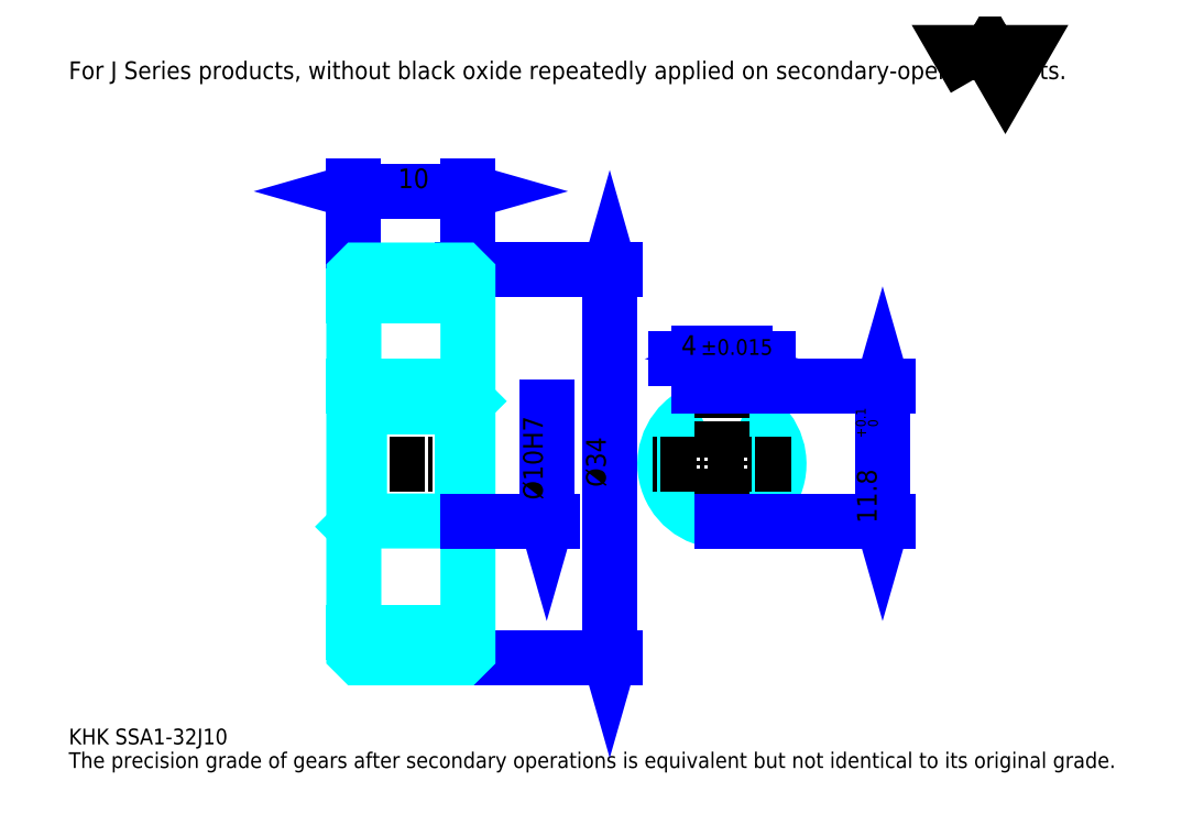
<metadata>
{"format":"dxf","ext":"dxf","renderer":"ezdxf+matplotlib","layout":"modelspace","background":"white","min_lineweight":24,"dpi":150}
</metadata>
<code>
0
SECTION
2
ENTITIES
0
TEXT
8
0
10
3.451
20
3.796
40
1.38
41
1
1
KHK SSA1-32J10
7
KANJI
50
0
51
0
0
TEXT
8
0
10
3.451
20
1.726
40
1.38
41
1
1
The precision grade of gears after secondary operations is equivalent but not identical to its original grade.
7
KANJI
50
0
51
0
0
TEXT
8
0
10
3.451
20
62.12
40
1.553
41
1
1
For J Series products, without black oxide repeatedly applied on secondary-operated parts.
7
KANJI
50
0
51
0
0
POLYLINE
8
0
66
     1
70
     2
0
VERTEX
8
0
10
82.83
20
62.12
0
VERTEX
8
0
10
81.48
20
64.45
0
VERTEX
8
0
10
86.86
20
64.45
0
VERTEX
8
0
10
85.52
20
62.12
0
VERTEX
8
0
10
84.17
20
64.45
0
VERTEX
8
0
10
82.83
20
62.12
0
SEQEND
0
LINE
8
0
10
50.85
20
45.38
11
50.85
21
11.38
0
POLYLINE
8
0
66
     1
70
     2
0
VERTEX
8
0
10
51.2
20
44.17
0
VERTEX
8
0
10
50.85
20
45.38
0
VERTEX
8
0
10
50.51
20
44.17
0
SEQEND
0
POLYLINE
8
0
66
     1
70
     2
0
VERTEX
8
0
10
50.51
20
12.59
0
VERTEX
8
0
10
50.85
20
11.38
0
VERTEX
8
0
10
51.2
20
12.59
0
SEQEND
0
LINE
8
0
10
38.43
20
45.38
11
51.37
21
45.38
0
LINE
8
0
10
38.43
20
11.38
11
51.37
21
11.38
0
TEXT
8
0
10
50.51
20
26.35
40
1.726
41
1
1
%%c34
7
KANJI
50
90
51
0
0
LINE
8
0
10
28.43
20
52.28
11
38.43
21
52.28
0
POLYLINE
8
0
66
     1
70
     2
0
VERTEX
8
0
10
29.63
20
52.63
0
VERTEX
8
0
10
28.43
20
52.28
0
VERTEX
8
0
10
29.63
20
51.94
0
SEQEND
0
POLYLINE
8
0
66
     1
70
     2
0
VERTEX
8
0
10
37.22
20
51.94
0
VERTEX
8
0
10
38.43
20
52.28
0
VERTEX
8
0
10
37.22
20
52.63
0
SEQEND
0
LINE
8
0
10
28.43
20
45.38
11
28.43
21
52.8
0
LINE
8
0
10
38.43
20
45.38
11
38.43
21
52.8
0
TEXT
8
0
10
32.31
20
52.56
40
1.726
41
1
1
10
7
KANJI
50
0
51
0
0
LINE
8
DASHDOT
10
27.39
20
44.38
11
39.46
21
44.38
0
LINE
8
DASHDOT
10
27.39
20
12.38
11
39.46
21
12.38
0
LINE
8
DASHDOT
10
27.39
20
28.38
11
39.46
21
28.38
0
LINE
8
0
10
37.93
20
11.38
11
38.43
21
11.38
0
LINE
8
0
10
37.93
20
45.38
11
38.43
21
45.38
0
LINE
8
0
10
38.43
20
44.88
11
38.43
21
45.38
0
LINE
8
0
10
28.43
20
44.88
11
28.43
21
45.38
0
LINE
8
0
10
28.43
20
43.13
11
38.43
21
43.13
0
LINE
8
0
10
28.43
20
13.63
11
38.43
21
13.63
0
LINE
8
0
10
38.43
20
33.88
11
37.93
21
33.38
0
LINE
8
0
10
38.43
20
22.88
11
37.93
21
23.38
0
LINE
8
0
10
28.43
20
22.88
11
28.93
21
23.38
0
POLYLINE
8
0
66
     1
70
     2
0
VERTEX
8
0
10
28.43
20
22.88
0
VERTEX
8
0
10
28.43
20
11.88
0
VERTEX
8
0
10
28.93
20
11.38
0
VERTEX
8
0
10
37.93
20
11.38
0
VERTEX
8
0
10
38.43
20
11.88
0
VERTEX
8
0
10
38.43
20
44.88
0
VERTEX
8
0
10
37.93
20
45.38
0
VERTEX
8
0
10
28.93
20
45.38
0
VERTEX
8
0
10
28.43
20
44.88
0
VERTEX
8
0
10
28.43
20
22.88
0
SEQEND
0
POLYLINE
8
0
66
     1
70
     2
0
VERTEX
8
0
10
28.43
20
33.88
0
VERTEX
8
0
10
28.93
20
33.38
0
VERTEX
8
0
10
28.93
20
23.38
0
VERTEX
8
0
10
37.93
20
23.38
0
VERTEX
8
0
10
37.93
20
33.38
0
VERTEX
8
0
10
28.93
20
33.38
0
SEQEND
0
ARC
8
0
10
60.68
20
28.38
40
5
50
113.6
51
66.42
0
POLYLINE
8
0
66
     1
70
     2
0
VERTEX
8
0
10
62.68
20
32.96
0
VERTEX
8
0
10
62.68
20
35.18
0
VERTEX
8
0
10
58.68
20
35.18
0
VERTEX
8
0
10
58.68
20
32.96
0
SEQEND
0
LINE
8
0
10
28.43
20
35.18
11
38.43
21
35.18
0
LINE
8
DASHDOT
10
60.68
20
36.22
11
60.68
21
22.35
0
LINE
8
DASHDOT
10
66.72
20
28.38
11
54.65
21
28.38
0
LINE
8
0
10
64.75
20
37.6
11
56.61
21
37.6
0
POLYLINE
8
0
66
     1
70
     2
0
VERTEX
8
0
10
57.47
20
37.25
0
VERTEX
8
0
10
58.68
20
37.6
0
VERTEX
8
0
10
57.47
20
37.94
0
SEQEND
0
POLYLINE
8
0
66
     1
70
     2
0
VERTEX
8
0
10
63.89
20
37.94
0
VERTEX
8
0
10
62.68
20
37.6
0
VERTEX
8
0
10
63.89
20
37.25
0
SEQEND
0
LINE
8
0
10
58.68
20
35.18
11
58.68
21
38.12
0
LINE
8
0
10
62.68
20
35.18
11
62.68
21
38.12
0
TEXT
8
0
10
57.12
20
37.94
40
1.726
41
1
1
4
7
KANJI
50
0
51
0
0
TEXT
8
0
10
58.83
20
37.94
40
1.38
41
1
1
%%p0.015
7
KANJI
50
0
51
0
0
LINE
8
0
10
74.76
20
35.18
11
74.76
21
23.38
0
POLYLINE
8
0
66
     1
70
     2
0
VERTEX
8
0
10
75.11
20
33.97
0
VERTEX
8
0
10
74.76
20
35.18
0
VERTEX
8
0
10
74.42
20
33.97
0
SEQEND
0
POLYLINE
8
0
66
     1
70
     2
0
VERTEX
8
0
10
74.42
20
24.59
0
VERTEX
8
0
10
74.76
20
23.38
0
VERTEX
8
0
10
75.11
20
24.59
0
SEQEND
0
LINE
8
0
10
62.68
20
35.18
11
75.28
21
35.18
0
LINE
8
0
10
60.68
20
23.38
11
75.28
21
23.38
0
TEXT
8
0
10
74.24
20
23.18
40
1.726
41
1
1
11.8
7
KANJI
50
90
51
0
0
TEXT
8
0
10
74.35
20
30.65
40
0.8628
41
1
1

7
KANJI
50
90
51
0
0
TEXT
8
0
10
73.28
20
30.65
40
0.8628
41
1
1
+
7
KANJI
50
90
51
0
0
TEXT
8
0
10
74.35
20
31.62
40
0.8628
41
1
1
0
7
KANJI
50
90
51
0
0
TEXT
8
0
10
73.28
20
31.62
40
0.8628
41
1
1
0.1
7
KANJI
50
90
51
0
0
LINE
8
0
10
45.33
20
33.38
11
45.33
21
23.38
0
POLYLINE
8
0
66
     1
70
     2
0
VERTEX
8
0
10
44.98
20
24.59
0
VERTEX
8
0
10
45.33
20
23.38
0
VERTEX
8
0
10
45.67
20
24.59
0
SEQEND
0
LINE
8
0
10
38.43
20
23.38
11
45.85
21
23.38
0
TEXT
8
0
10
44.98
20
25.23
40
1.726
41
1
1
%%c10H7
7
KANJI
50
90
51
0
0
ENDSEC
0
EOF

</code>
